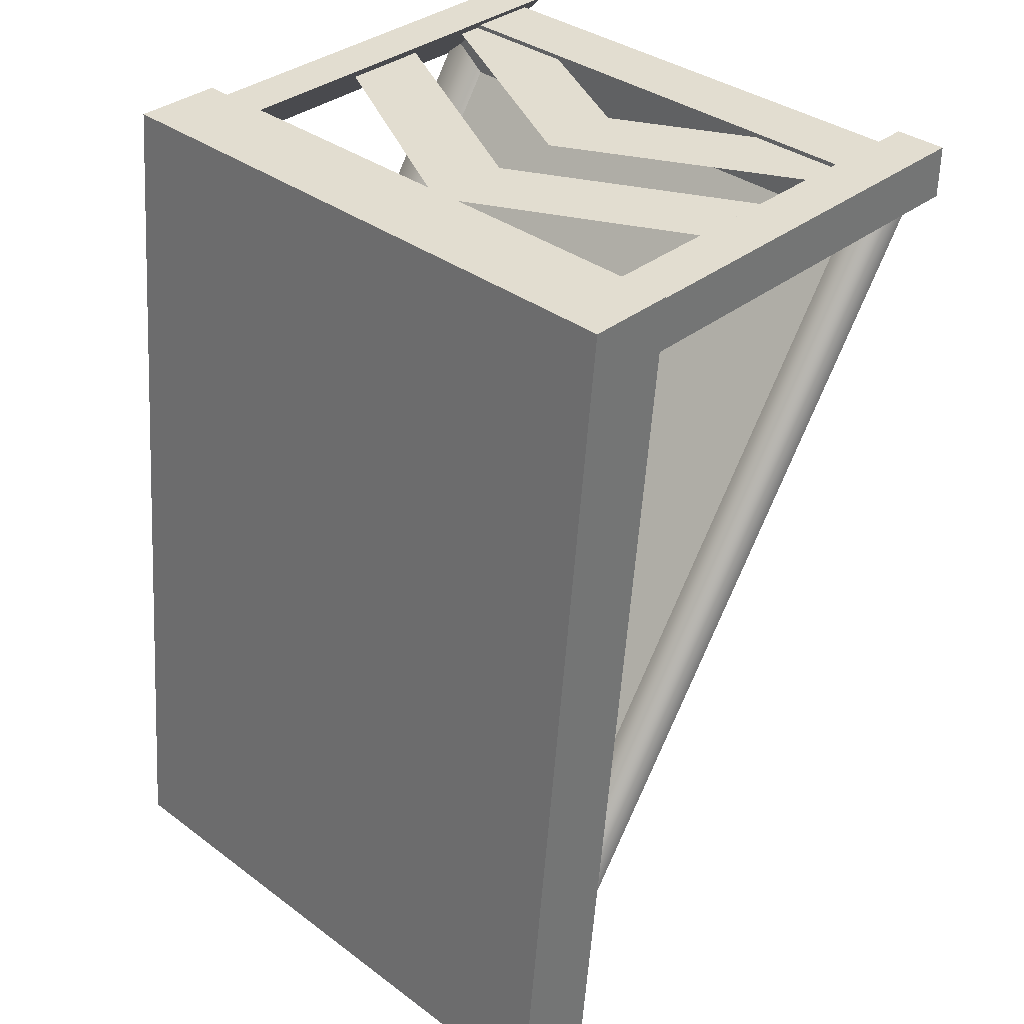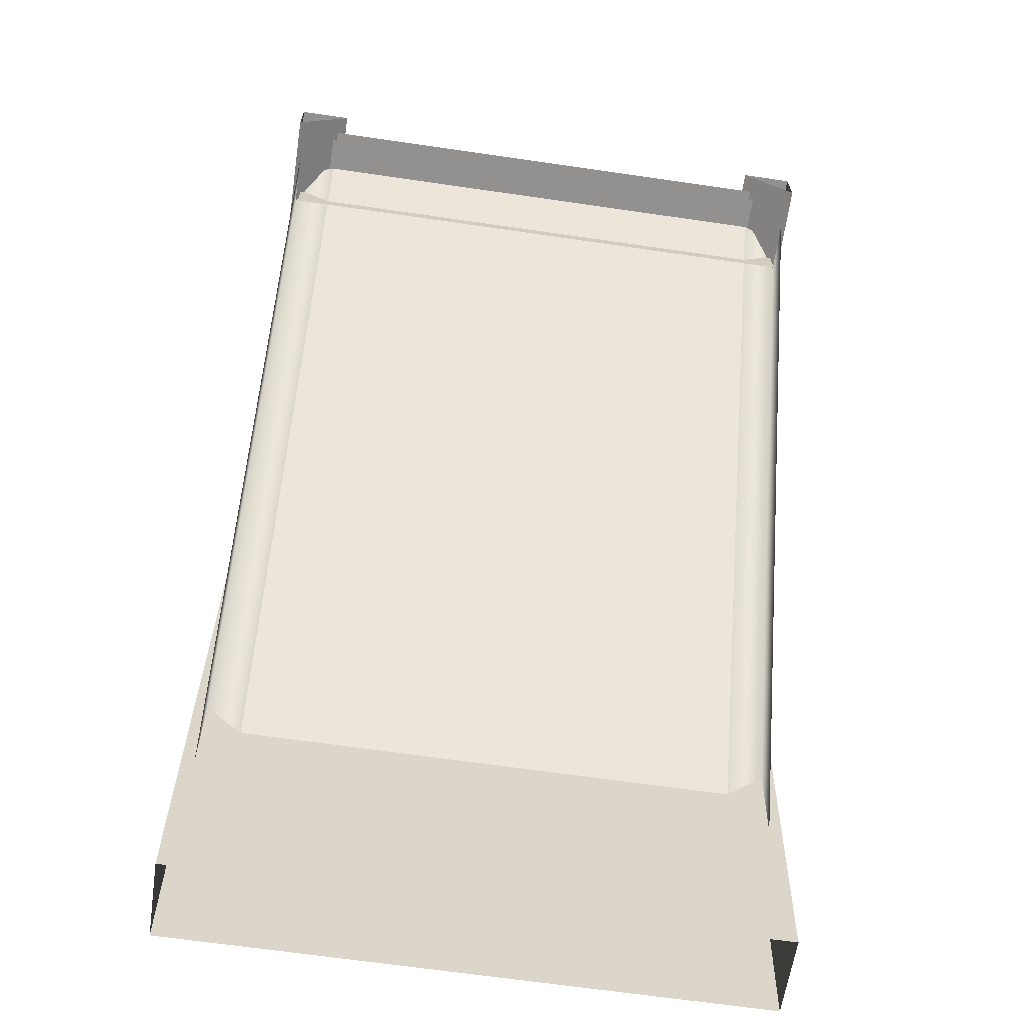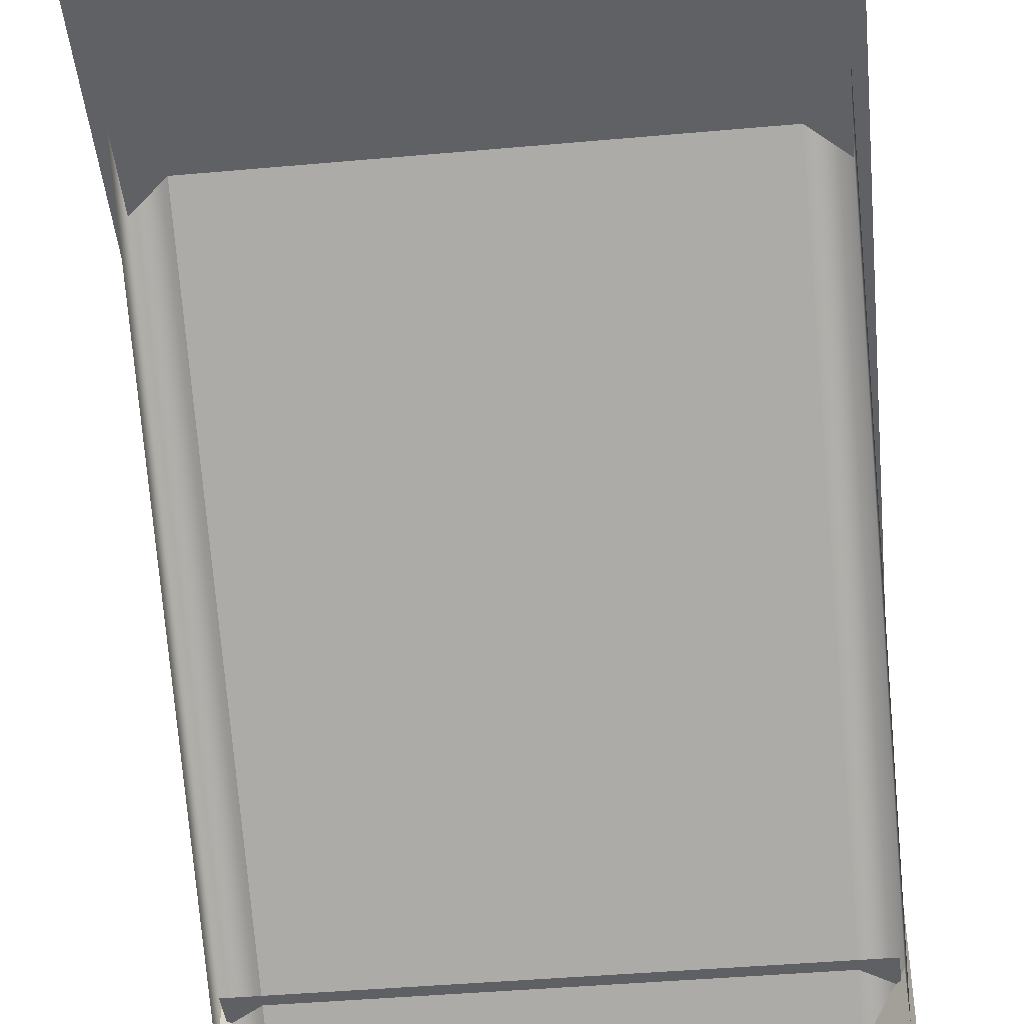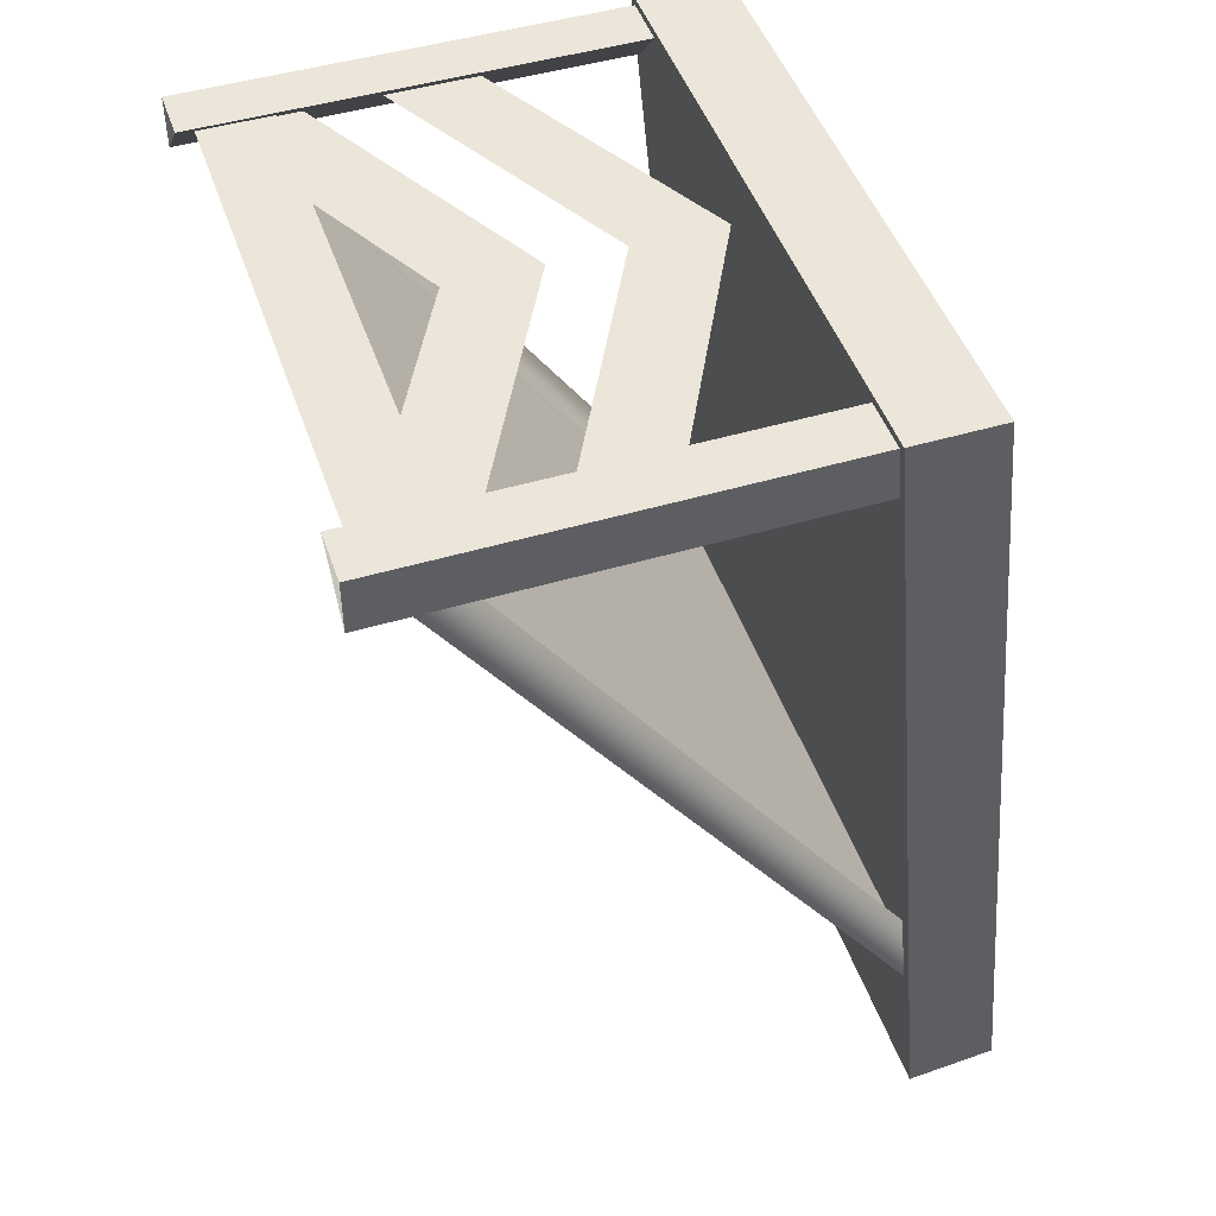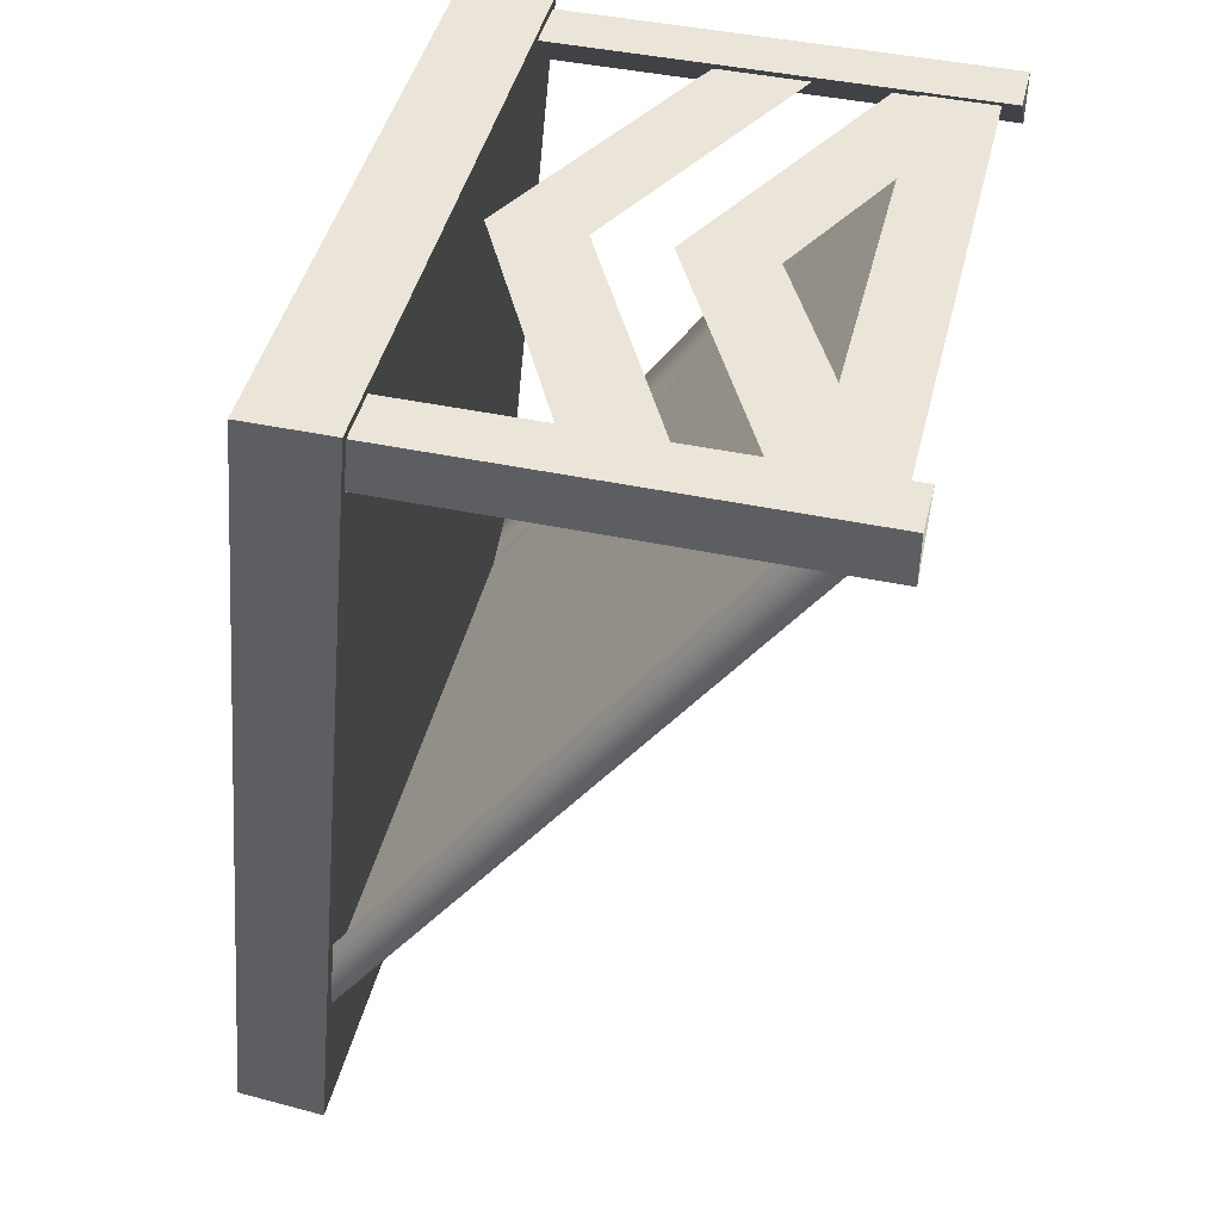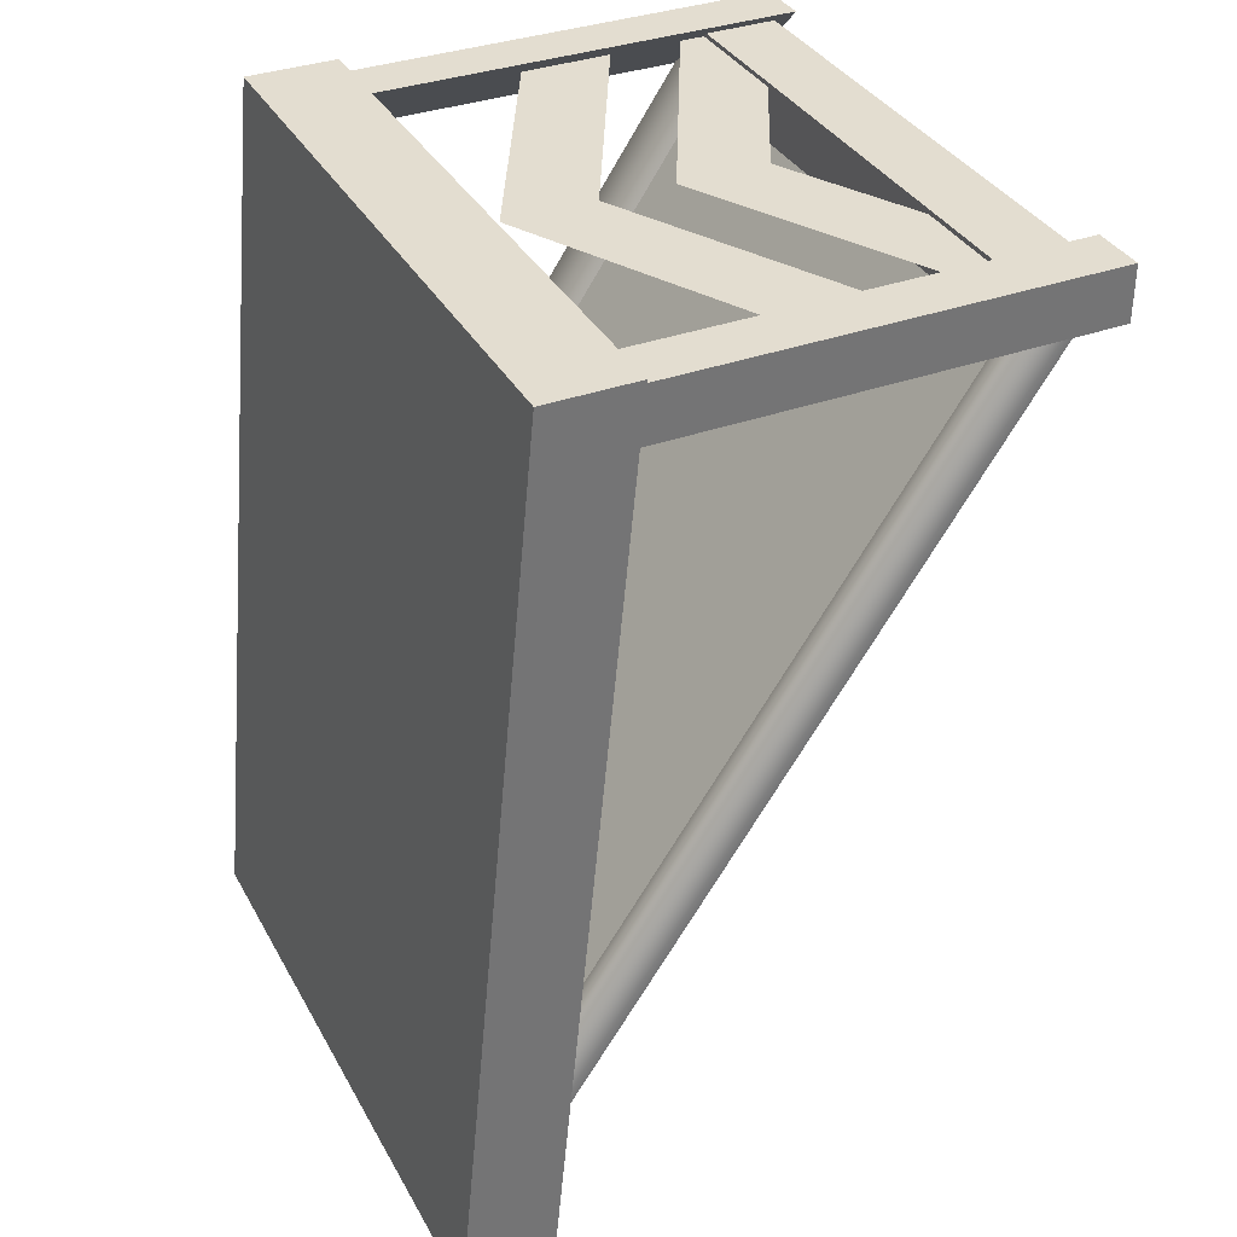
<metadata>
{"format":"obj","ext":"obj","renderer":"f3d","projection":"perspective","resolution":1024,"background":"white","views":[{"elev":35.4,"azim":-135.7,"up":"+Z"},{"elev":-66.1,"azim":-8.3,"up":"+Z"},{"elev":-42.8,"azim":-173.9,"up":"+Y"},{"elev":47.2,"azim":71.4,"up":"+Z"},{"elev":44.8,"azim":-76.3,"up":"+Z"},{"elev":35.5,"azim":-115.6,"up":"+Z"}]}
</metadata>
<code>
v 14.5 -30.65 48.26
v -14.5 -3.738 8.517
v 14.5 -3.738 8.517
v -14.5 -30.65 48.26
v 17.5 -4.976 -0.4901
v -17.5 -9.902 50
v 17.5 -9.902 50
v -17.5 -4.976 -0.4901
v -14.5 -3.738 8.517
v 14.5 -3.738 8.517
v -14.5 -30.65 48.26
v -16.75 -2.91 9.077
v -16.75 -29.82 48.82
v -16.75 -4.98 7.676
v -16.75 -31.89 47.42
v 16.75 -31.89 47.42
v 16.75 -2.91 9.077
v 16.75 -4.98 7.676
v 16.75 -29.82 48.82
v 14.5 -30.65 48.26
v 16.5 -33 49
v -16.5 -29 49
v 16.5 -29 49
v -16.5 -33 49
v -16.5 -29 49
v 16.5 -29 45
v 16.5 -29 49
v -16.5 -29 45
v 14 -34 49.5
v 17 -8 46.5
v 14 -8 49.5
v 17 -34 46.5
v 17 -34 49.5
v 14 -8 49.5
v 17 -8 49.5
v 14 -34 49.5
v 17 -8 49.5
v 17 -8 46.5
v 17 -34 49.5
v -17 -34 49.5
v -17 -8 46.5
v -17 -8 49.5
v -17 -34 46.5
v -14 -34 49.5
v -17 -8 49.5
v -14 -8 49.5
v -17 -34 49.5
v -17 -8 46.5
v -14 -34 49.5
v -14 -8 49.5
v -17.5 -9.902 50
v -17.5 0 0
v -17.5 -4.901 50
v -17.5 -4.976 -0.4901
v 17.5 -9.902 50
v -17.5 -4.901 50
v 17.5 -4.901 50
v -17.5 -9.902 50
v 17.5 -4.976 -0.4901
v 17.5 -4.901 50
v 17.5 0 0
v 17.5 -9.902 50
v 15.5 -33 48.75
v 0 -25 48.75
v 0 -20 48.75
v 15.5 -28 48.75
v 15.5 -33 48.75
v -15.5 -33 48.75
v -15.5 -28 48.75
v -15.5 -24 48.75
v 0 -11 48.75
v 0 -16 48.75
v -15.5 -19 48.75
v 15.5 -24 48.75
v 15.5 -19 48.75
v -17.5 -4.901 50
v 17.5 0 0
v 17.5 -4.901 50
v -17.5 0 0
f 2 1 3
f 1 2 4
f 6 5 7
f 5 6 8
f 12 11 9
f 11 12 13
f 14 13 12
f 13 14 15
f 17 16 18
f 16 17 19
f 10 19 17
f 19 10 20
f 22 21 23
f 21 22 24
f 26 25 27
f 25 26 28
f 30 29 31
f 29 30 32
f 34 33 35
f 33 34 36
f 37 32 38
f 32 37 39
f 41 40 42
f 40 41 43
f 45 44 46
f 44 45 47
f 49 48 50
f 48 49 43
f 52 51 53
f 51 52 54
f 56 55 57
f 55 56 58
f 60 59 61
f 59 60 62
f 64 63 65
f 66 65 67
f 65 68 64
f 68 65 69
f 71 70 72
f 70 71 73
f 71 74 75
f 74 71 72
f 77 76 78
f 76 77 79

</code>
